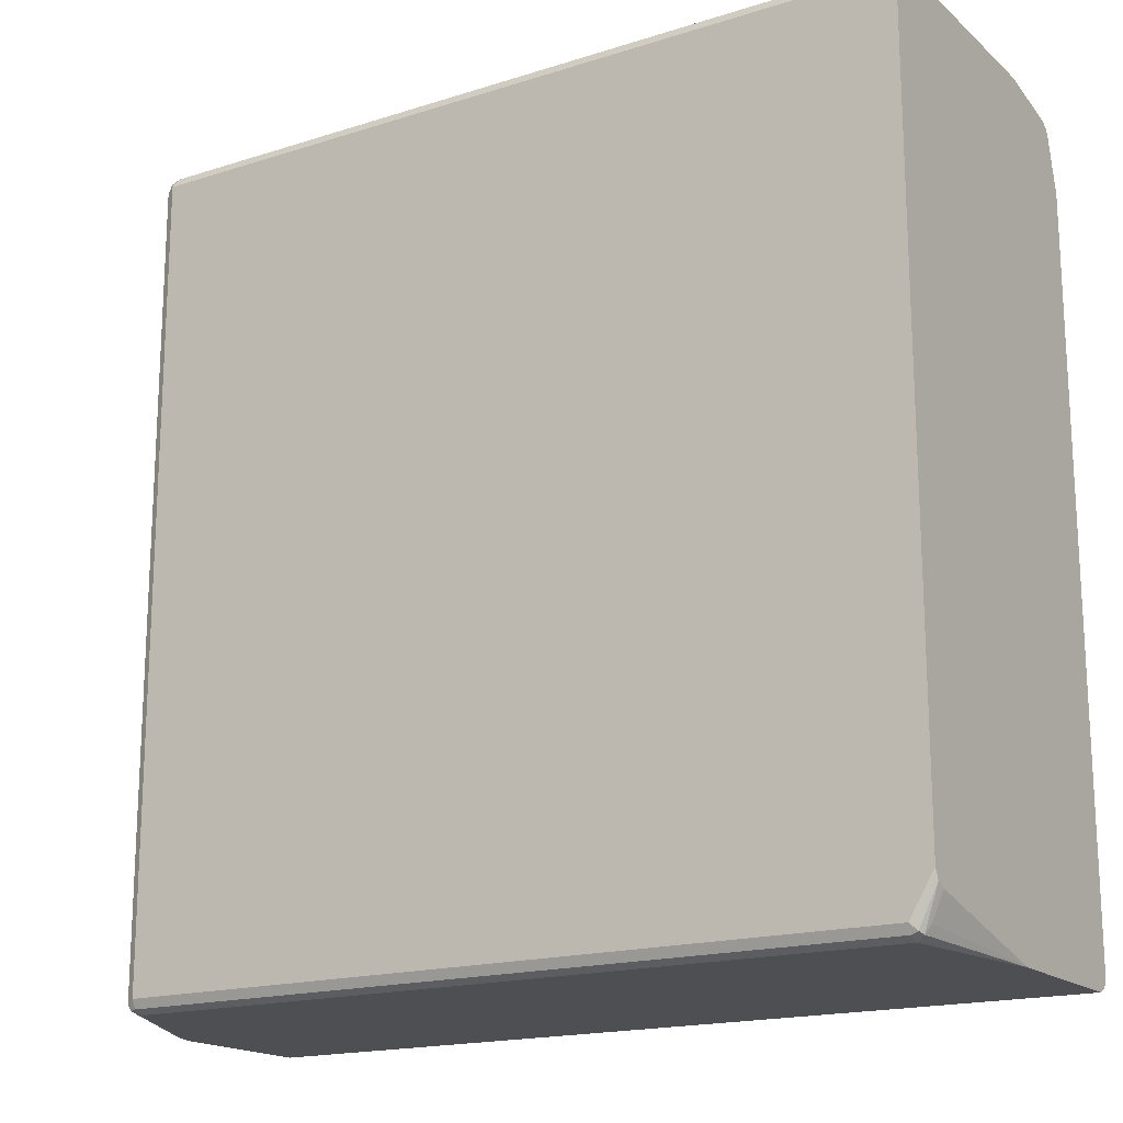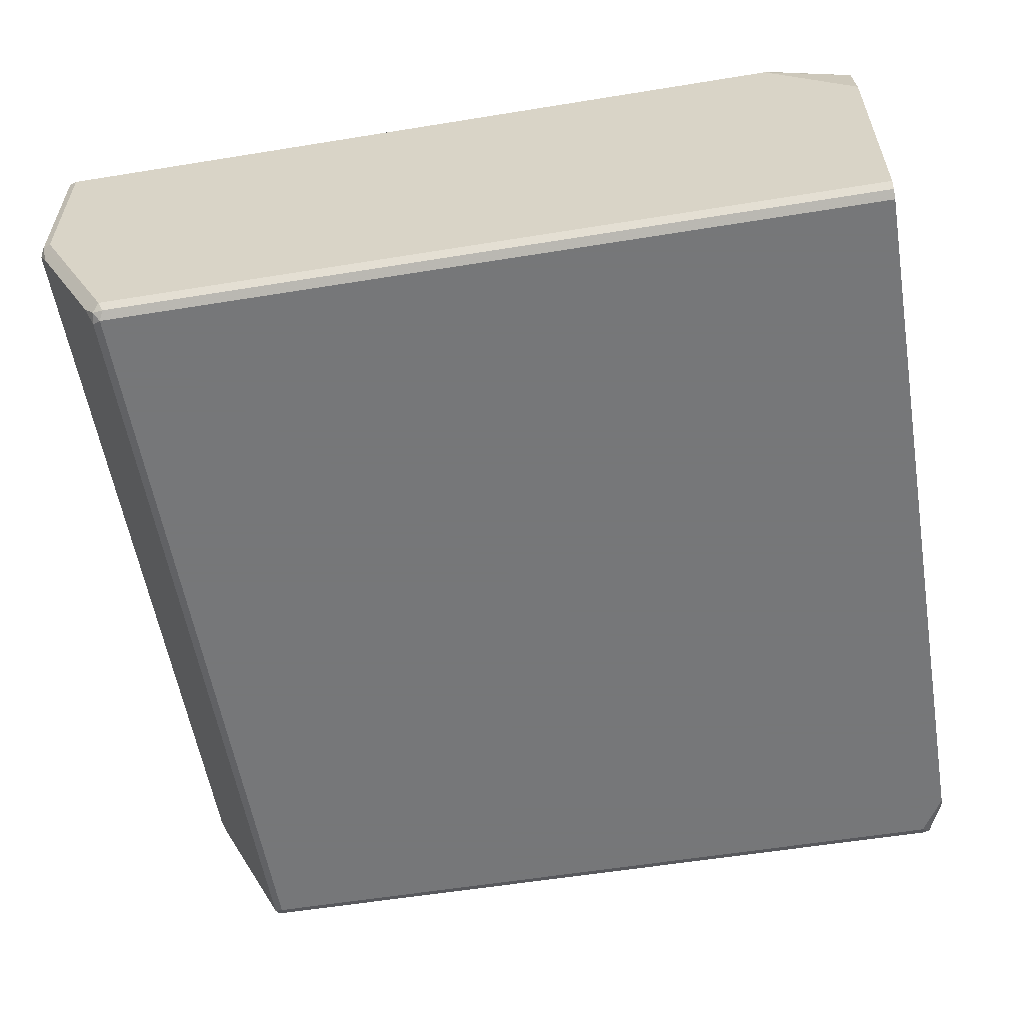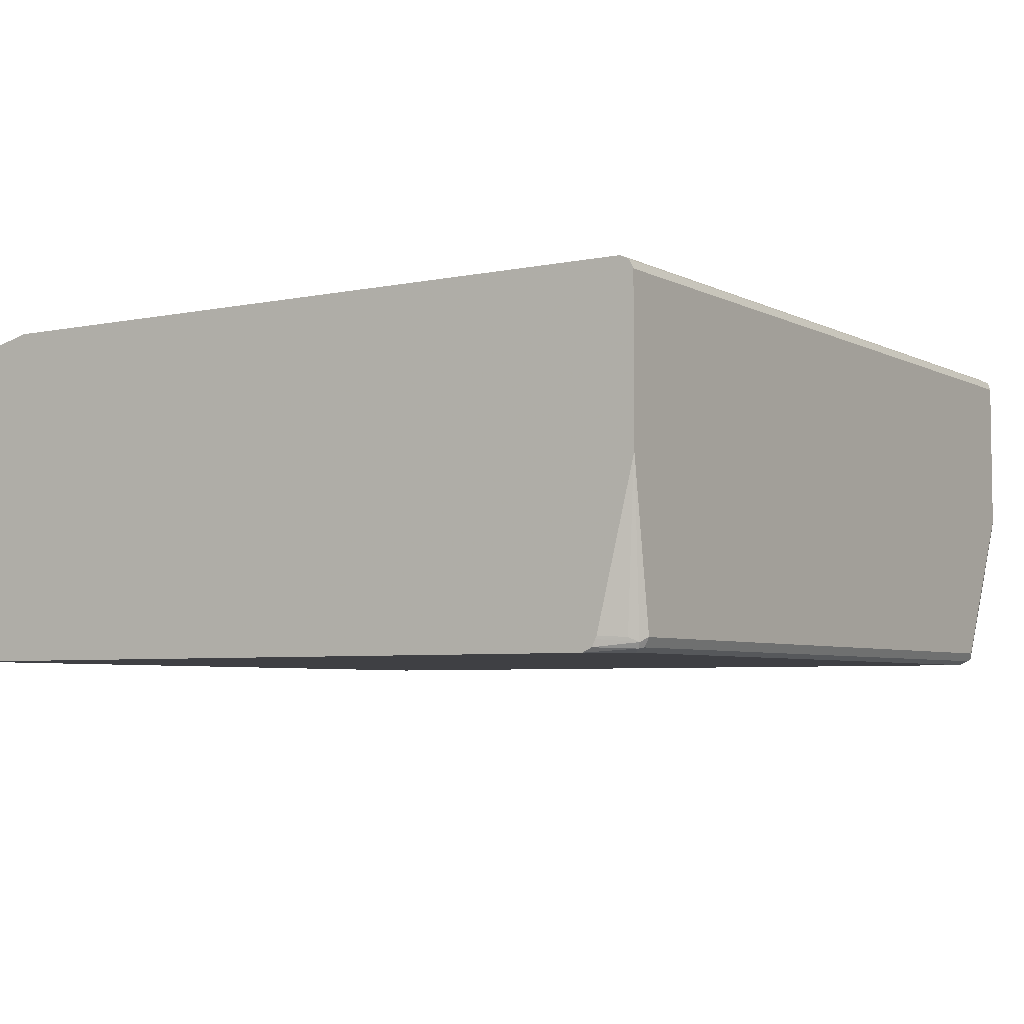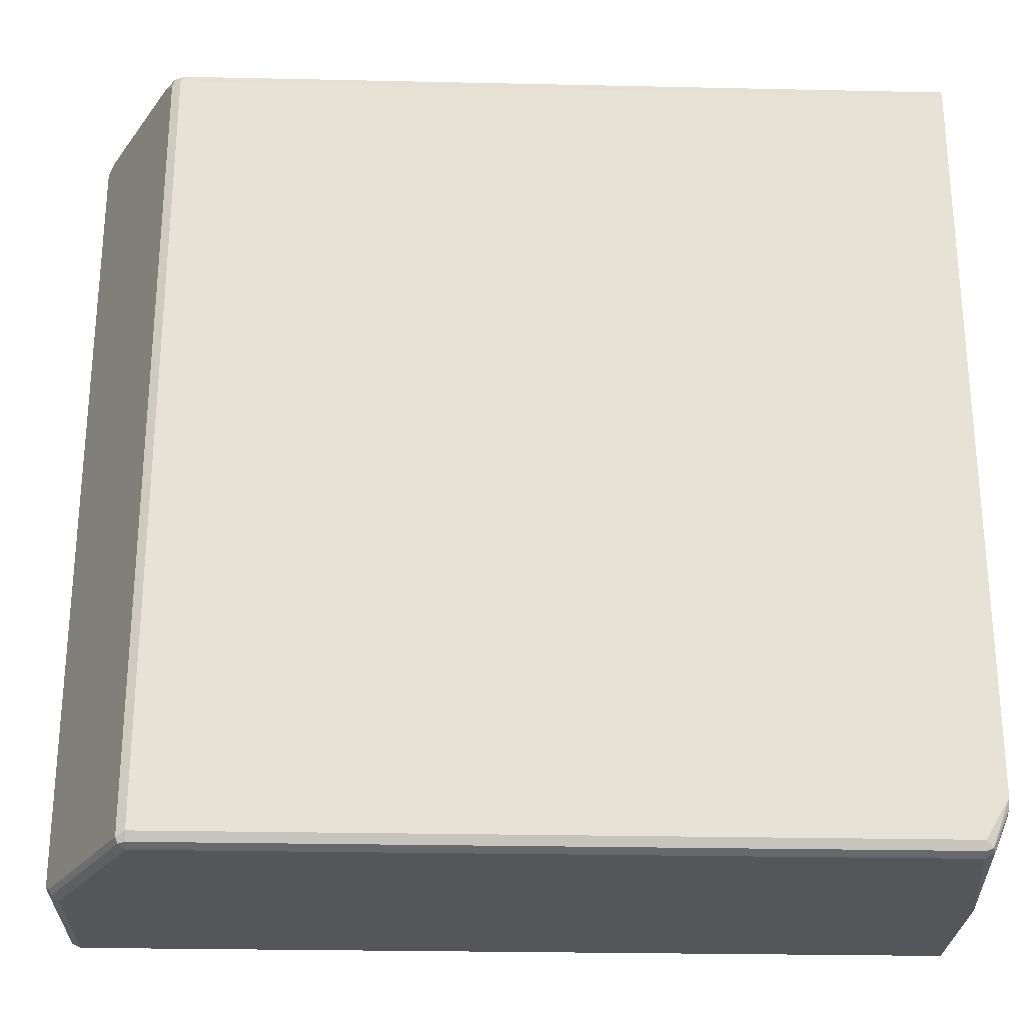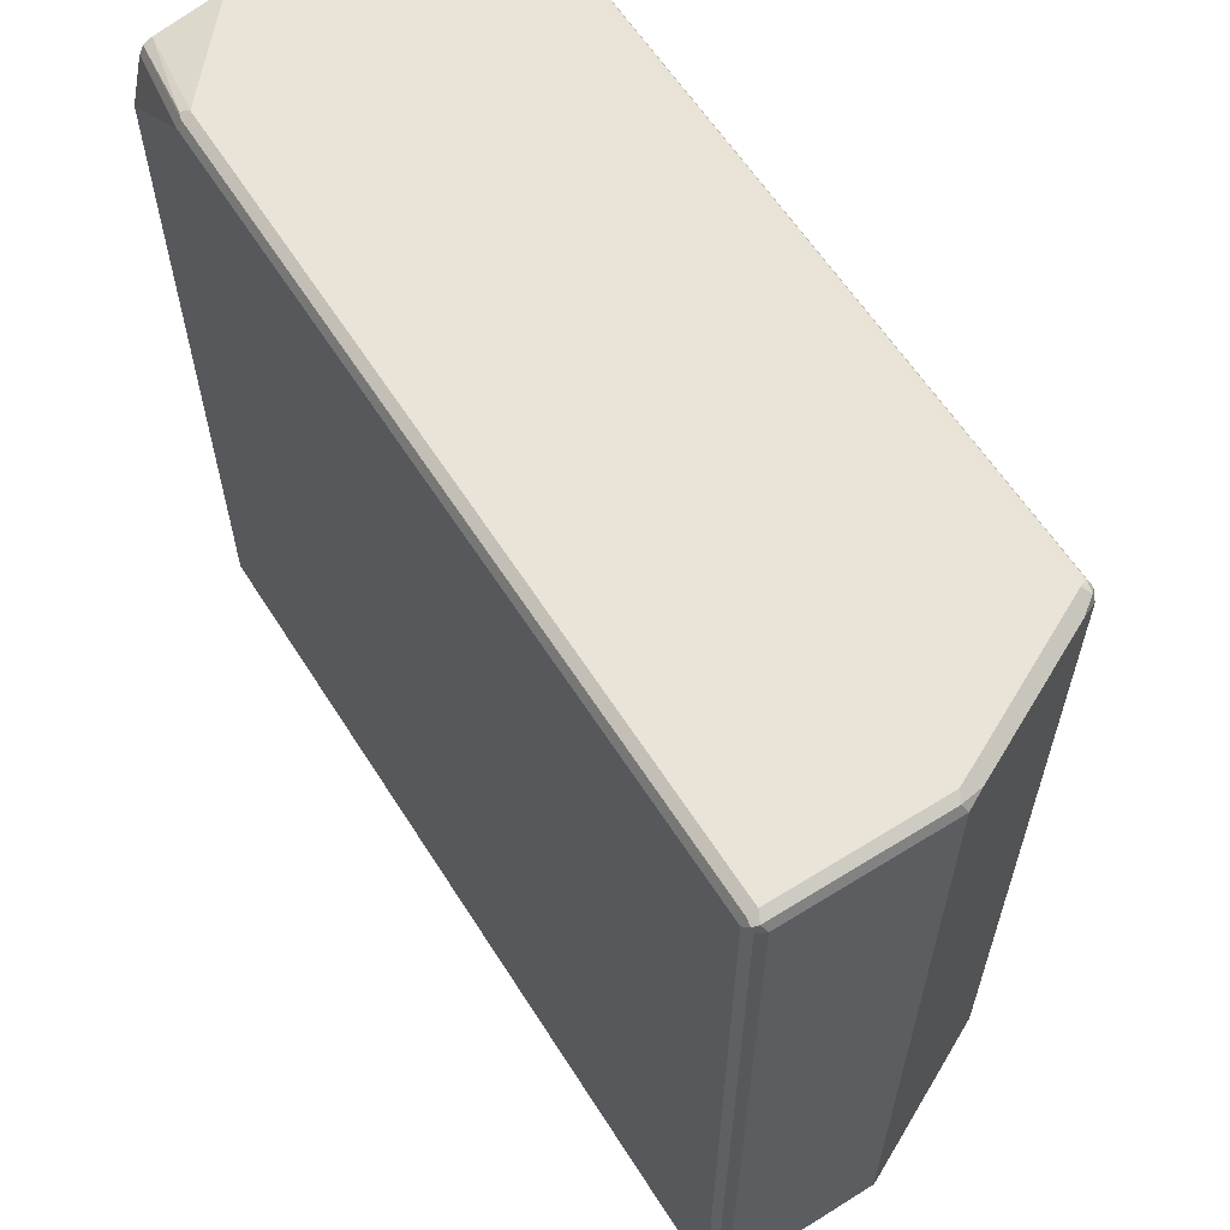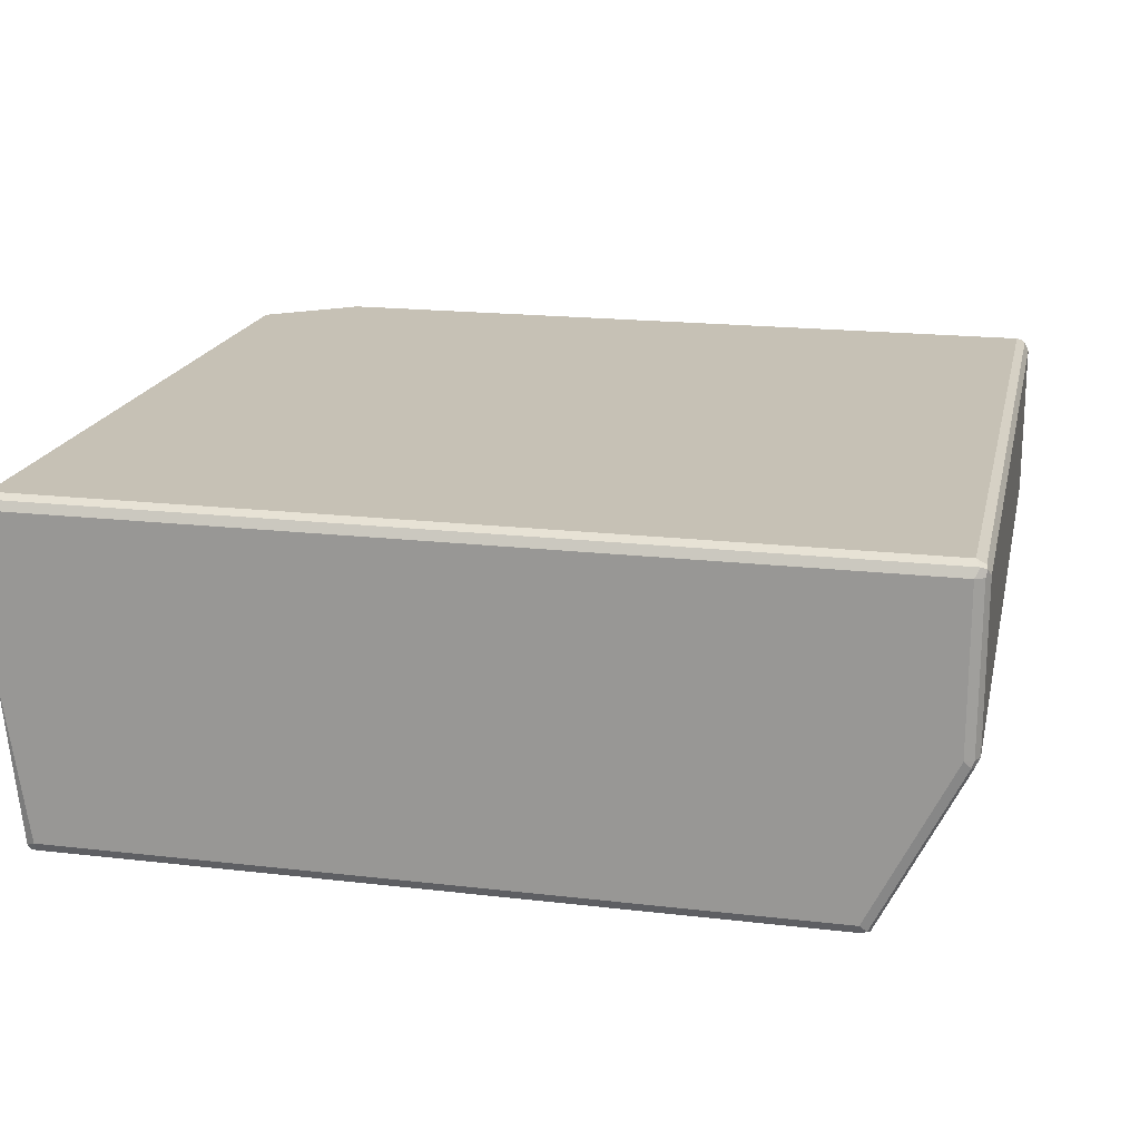
<metadata>
{"format":"obj","ext":"obj","renderer":"f3d","projection":"perspective","resolution":1024,"background":"white","views":[{"elev":-17.6,"azim":32.0,"up":"+Z"},{"elev":-57.1,"azim":9.6,"up":"+Y"},{"elev":-5.1,"azim":123.2,"up":"+Y"},{"elev":-25.9,"azim":-2.0,"up":"+Z"},{"elev":61.1,"azim":-122.4,"up":"+Z"},{"elev":18.7,"azim":-167.5,"up":"+Y"}]}
</metadata>
<code>
v 0.3419 0.2073 -0.5356
v 0.3419 0.2188 -0.5298
v 0.3419 0 -0.5356
v -0.7774 0.2073 -0.5356
v 0.3419 0.2246 -0.5183
v -0.7832 0.2188 -0.5298
v 0.3419 -0.004045 -0.5347
v 0.3282 -0.2073 -0.5183
v 0.3225 -0.2131 -0.5298
v 0.311 -0.2073 -0.5356
v -0.7774 0 -0.5356
v -0.789 0.2073 -0.5298
v 0.3419 0.2246 0.4319
v -0.7774 0.2246 -0.5183
v -0.7904 0.2159 -0.5269
v -0.789 0.2188 -0.5183
v 0.3419 -0.2055 -0.4855
v 0.3419 -0.2096 -0.4837
v 0.3196 -0.2203 -0.5269
v 0.311 -0.2188 -0.5298
v 0.3419 -0.2187 -0.4792
v -0.6738 -0.2073 -0.5356
v -0.7688 -0.04318 -0.5312
v -0.7861 -0.008618 -0.5312
v -0.789 0 -0.5298
v -0.7429 -0.06908 -0.5356
v -0.7948 0.2073 -0.5183
v 0.3419 0.2073 0.501
v 0.2245 0.2246 0.5183
v -0.7774 0.2246 0.5183
v -0.789 0.2188 0.5183
v 0.311 -0.2246 -0.5183
v 0.3419 -0.2246 -0.4664
v -0.6738 -0.2188 -0.5298
v -0.6824 -0.2159 -0.5312
v -0.717 -0.1468 -0.5312
v -0.789 -0.01148 -0.5241
v -0.7199 -0.1497 -0.5241
v -0.7948 0 -0.5183
v -0.7948 0.2073 0.5183
v 0.3419 0.2016 0.5125
v 0.2245 0.2188 0.5298
v -0.7861 0.2203 0.5269
v -0.7774 0.2188 0.5298
v -0.789 0.2131 0.5298
v -0.6738 -0.2246 -0.5183
v 0.3419 -0.2246 0.5183
v -0.6853 -0.2188 -0.5241
v -0.6968 -0.1958 -0.5125
v -0.7948 -0 0.5183
v 0.3419 0.19 0.5183
v 0.2332 0.2159 0.5312
v 0.2245 0.2073 0.5356
v -0.7774 0.2073 0.5356
v -0.789 0.005716 0.5298
v -0.6738 -0.2246 0.5183
v 0.3419 -0.2188 0.5298
v -0.6853 -0.2188 0.5125
v -0.6968 -0.1958 0.5241
v -0.7659 -0.05756 0.5241
v -0.7832 -0.023 0.5241
v 0.3419 0.1036 0.5356
v -0.7774 -0 0.5356
v -0.6738 -0.2073 0.5356
v -0.7429 -0.06908 0.5356
v -0.668 -0.2188 0.5298
v -0.6824 -0.2159 0.5269
v 0.3419 -0.2073 0.5356
f 1 2 5
f 42 53 52
f 41 52 51
f 41 42 52
f 40 55 45
f 40 50 55
f 39 49 59
f 38 49 39
f 38 48 49
f 37 38 39
f 35 38 36
f 35 48 38
f 34 48 35
f 34 46 48
f 32 56 46
f 32 47 56
f 32 33 47
f 31 45 43
f 31 40 45
f 30 43 44
f 30 31 43
f 29 44 42
f 29 30 44
f 28 42 41
f 28 29 42
f 27 50 40
f 27 39 50
f 25 37 39
f 24 37 25
f 23 38 37
f 42 44 54
f 42 54 53
f 43 45 44
f 44 45 54
f 64 67 66
f 59 67 64
f 58 67 59
f 57 64 66
f 57 68 64
f 56 67 58
f 56 66 67
f 55 65 63
f 55 64 65
f 55 59 64
f 55 60 59
f 55 61 60
f 53 68 62
f 53 64 68
f 23 36 38
f 53 65 64
f 53 54 63
f 51 53 62
f 51 52 53
f 50 59 60
f 50 61 55
f 50 60 61
f 48 59 49
f 48 58 59
f 47 66 56
f 47 57 66
f 46 58 48
f 46 56 58
f 45 63 54
f 45 55 63
f 53 63 65
f 23 37 24
f 39 59 50
f 22 36 23
f 5 14 30
f 4 12 6
f 4 25 12
f 4 11 25
f 3 9 10
f 3 8 9
f 3 7 8
f 2 14 5
f 2 6 14
f 1 6 2
f 1 4 6
f 1 11 4
f 1 26 11
f 1 22 26
f 5 30 29
f 1 10 22
f 1 7 3
f 1 17 7
f 1 18 17
f 1 21 18
f 1 33 21
f 1 47 33
f 1 57 47
f 22 23 26
f 1 62 68
f 1 51 62
f 1 41 51
f 1 28 41
f 1 13 28
f 1 5 13
f 1 3 10
f 5 29 13
f 1 68 57
f 6 15 16
f 6 12 15
f 22 35 36
f 22 34 35
f 20 46 34
f 19 33 32
f 19 21 33
f 19 32 20
f 16 40 31
f 16 27 40
f 15 27 16
f 14 31 30
f 14 16 31
f 13 29 28
f 12 27 15
f 12 39 27
f 20 32 46
f 11 26 23
f 12 25 39
f 7 17 8
f 8 18 9
f 9 19 20
f 9 20 10
f 8 17 18
f 9 21 19
f 11 24 25
f 9 18 21
f 11 23 24
f 6 16 14
f 10 20 34
f 10 34 22

</code>
